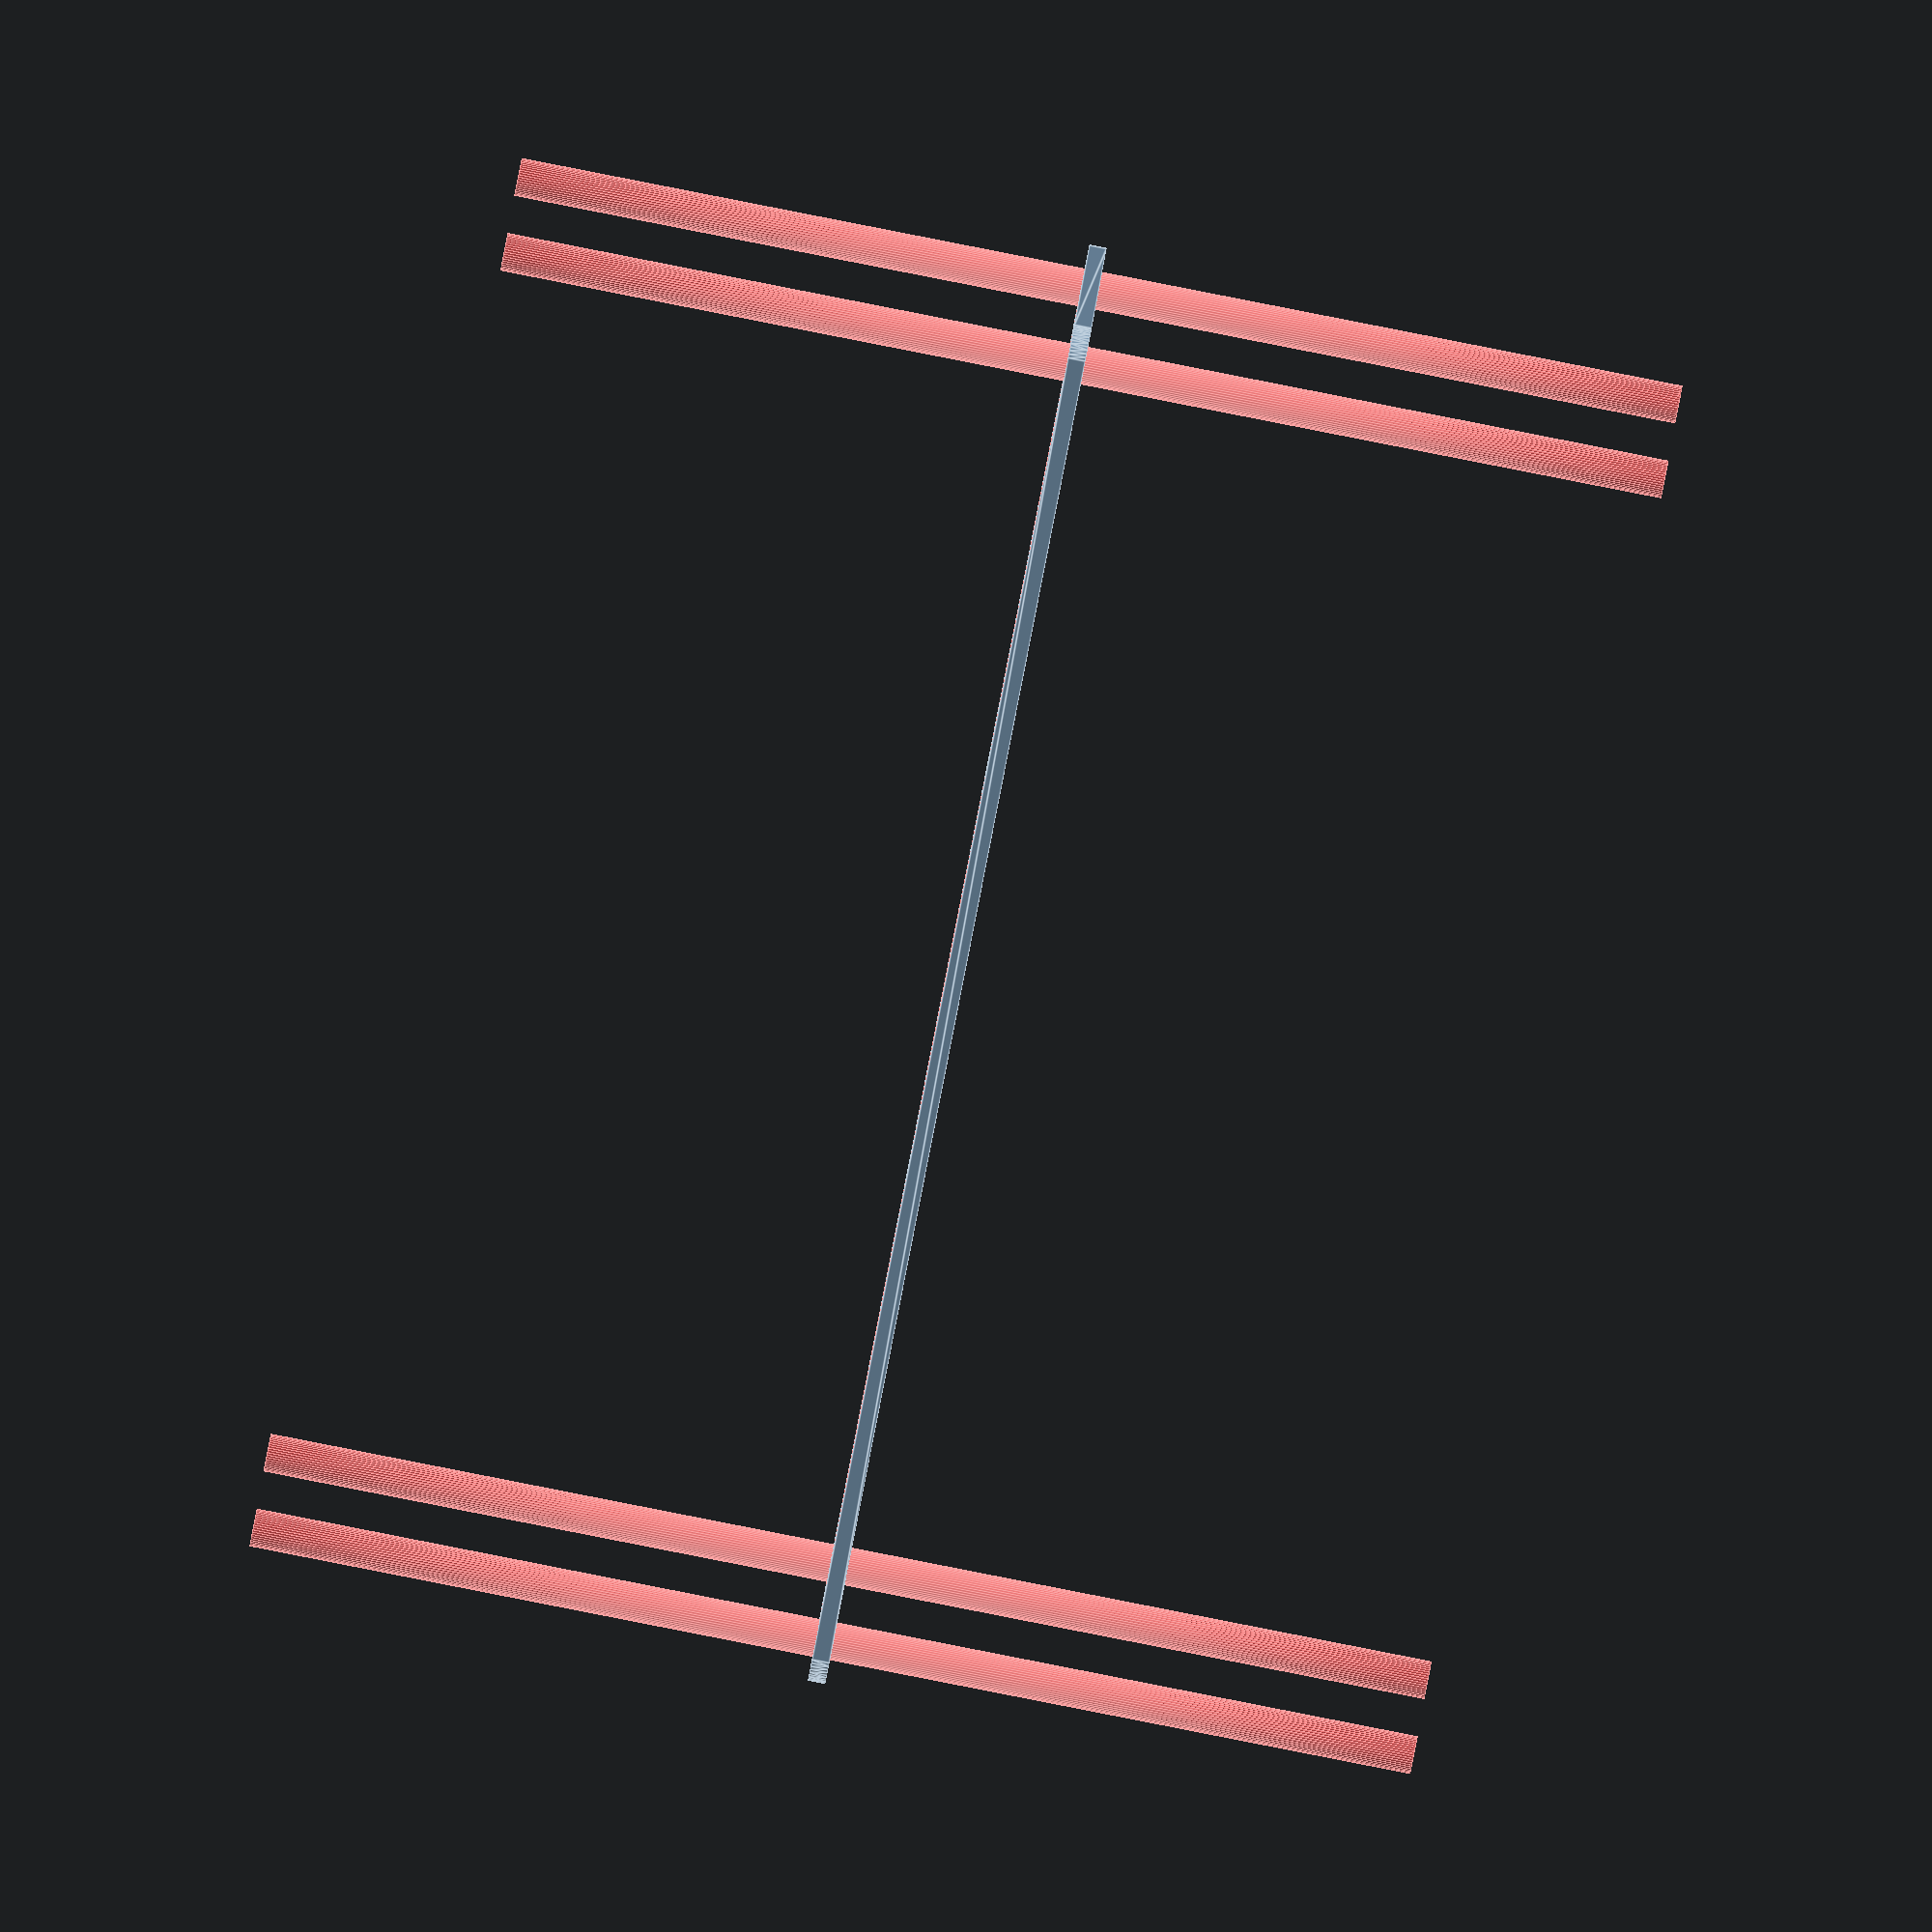
<openscad>
$fn = 50;


difference() {
	union() {
		hull() {
			translate(v = [-114.5000000000, 32.0000000000, 0]) {
				cylinder(h = 3, r = 5);
			}
			translate(v = [114.5000000000, 32.0000000000, 0]) {
				cylinder(h = 3, r = 5);
			}
			translate(v = [-114.5000000000, -32.0000000000, 0]) {
				cylinder(h = 3, r = 5);
			}
			translate(v = [114.5000000000, -32.0000000000, 0]) {
				cylinder(h = 3, r = 5);
			}
		}
	}
	union() {
		#translate(v = [-112.5000000000, -30.0000000000, 0]) {
			cylinder(h = 3, r = 3.2500000000);
		}
		#translate(v = [-112.5000000000, -15.0000000000, 0]) {
			cylinder(h = 3, r = 3.2500000000);
		}
		#translate(v = [-112.5000000000, 0.0000000000, 0]) {
			cylinder(h = 3, r = 3.2500000000);
		}
		#translate(v = [-112.5000000000, 15.0000000000, 0]) {
			cylinder(h = 3, r = 3.2500000000);
		}
		#translate(v = [-112.5000000000, 30.0000000000, 0]) {
			cylinder(h = 3, r = 3.2500000000);
		}
		#translate(v = [112.5000000000, -30.0000000000, 0]) {
			cylinder(h = 3, r = 3.2500000000);
		}
		#translate(v = [112.5000000000, -15.0000000000, 0]) {
			cylinder(h = 3, r = 3.2500000000);
		}
		#translate(v = [112.5000000000, 0.0000000000, 0]) {
			cylinder(h = 3, r = 3.2500000000);
		}
		#translate(v = [112.5000000000, 15.0000000000, 0]) {
			cylinder(h = 3, r = 3.2500000000);
		}
		#translate(v = [112.5000000000, 30.0000000000, 0]) {
			cylinder(h = 3, r = 3.2500000000);
		}
		#translate(v = [-112.5000000000, -30.0000000000, -100.0000000000]) {
			cylinder(h = 200, r = 3.2500000000);
		}
		#translate(v = [-112.5000000000, 30.0000000000, -100.0000000000]) {
			cylinder(h = 200, r = 3.2500000000);
		}
		#translate(v = [112.5000000000, -30.0000000000, -100.0000000000]) {
			cylinder(h = 200, r = 3.2500000000);
		}
		#translate(v = [112.5000000000, 30.0000000000, -100.0000000000]) {
			cylinder(h = 200, r = 3.2500000000);
		}
		#translate(v = [-112.5000000000, -30.0000000000, 0]) {
			cylinder(h = 3, r = 1.8000000000);
		}
		#translate(v = [-112.5000000000, -22.5000000000, 0]) {
			cylinder(h = 3, r = 1.8000000000);
		}
		#translate(v = [-112.5000000000, -15.0000000000, 0]) {
			cylinder(h = 3, r = 1.8000000000);
		}
		#translate(v = [-112.5000000000, -7.5000000000, 0]) {
			cylinder(h = 3, r = 1.8000000000);
		}
		#translate(v = [-112.5000000000, 0.0000000000, 0]) {
			cylinder(h = 3, r = 1.8000000000);
		}
		#translate(v = [-112.5000000000, 7.5000000000, 0]) {
			cylinder(h = 3, r = 1.8000000000);
		}
		#translate(v = [-112.5000000000, 15.0000000000, 0]) {
			cylinder(h = 3, r = 1.8000000000);
		}
		#translate(v = [-112.5000000000, 22.5000000000, 0]) {
			cylinder(h = 3, r = 1.8000000000);
		}
		#translate(v = [-112.5000000000, 30.0000000000, 0]) {
			cylinder(h = 3, r = 1.8000000000);
		}
		#translate(v = [112.5000000000, -30.0000000000, 0]) {
			cylinder(h = 3, r = 1.8000000000);
		}
		#translate(v = [112.5000000000, -22.5000000000, 0]) {
			cylinder(h = 3, r = 1.8000000000);
		}
		#translate(v = [112.5000000000, -15.0000000000, 0]) {
			cylinder(h = 3, r = 1.8000000000);
		}
		#translate(v = [112.5000000000, -7.5000000000, 0]) {
			cylinder(h = 3, r = 1.8000000000);
		}
		#translate(v = [112.5000000000, 0.0000000000, 0]) {
			cylinder(h = 3, r = 1.8000000000);
		}
		#translate(v = [112.5000000000, 7.5000000000, 0]) {
			cylinder(h = 3, r = 1.8000000000);
		}
		#translate(v = [112.5000000000, 15.0000000000, 0]) {
			cylinder(h = 3, r = 1.8000000000);
		}
		#translate(v = [112.5000000000, 22.5000000000, 0]) {
			cylinder(h = 3, r = 1.8000000000);
		}
		#translate(v = [112.5000000000, 30.0000000000, 0]) {
			cylinder(h = 3, r = 1.8000000000);
		}
		#translate(v = [-112.5000000000, -30.0000000000, 0]) {
			cylinder(h = 3, r = 1.8000000000);
		}
		#translate(v = [-112.5000000000, -22.5000000000, 0]) {
			cylinder(h = 3, r = 1.8000000000);
		}
		#translate(v = [-112.5000000000, -15.0000000000, 0]) {
			cylinder(h = 3, r = 1.8000000000);
		}
		#translate(v = [-112.5000000000, -7.5000000000, 0]) {
			cylinder(h = 3, r = 1.8000000000);
		}
		#translate(v = [-112.5000000000, 0.0000000000, 0]) {
			cylinder(h = 3, r = 1.8000000000);
		}
		#translate(v = [-112.5000000000, 7.5000000000, 0]) {
			cylinder(h = 3, r = 1.8000000000);
		}
		#translate(v = [-112.5000000000, 15.0000000000, 0]) {
			cylinder(h = 3, r = 1.8000000000);
		}
		#translate(v = [-112.5000000000, 22.5000000000, 0]) {
			cylinder(h = 3, r = 1.8000000000);
		}
		#translate(v = [-112.5000000000, 30.0000000000, 0]) {
			cylinder(h = 3, r = 1.8000000000);
		}
		#translate(v = [112.5000000000, -30.0000000000, 0]) {
			cylinder(h = 3, r = 1.8000000000);
		}
		#translate(v = [112.5000000000, -22.5000000000, 0]) {
			cylinder(h = 3, r = 1.8000000000);
		}
		#translate(v = [112.5000000000, -15.0000000000, 0]) {
			cylinder(h = 3, r = 1.8000000000);
		}
		#translate(v = [112.5000000000, -7.5000000000, 0]) {
			cylinder(h = 3, r = 1.8000000000);
		}
		#translate(v = [112.5000000000, 0.0000000000, 0]) {
			cylinder(h = 3, r = 1.8000000000);
		}
		#translate(v = [112.5000000000, 7.5000000000, 0]) {
			cylinder(h = 3, r = 1.8000000000);
		}
		#translate(v = [112.5000000000, 15.0000000000, 0]) {
			cylinder(h = 3, r = 1.8000000000);
		}
		#translate(v = [112.5000000000, 22.5000000000, 0]) {
			cylinder(h = 3, r = 1.8000000000);
		}
		#translate(v = [112.5000000000, 30.0000000000, 0]) {
			cylinder(h = 3, r = 1.8000000000);
		}
		#translate(v = [-112.5000000000, -30.0000000000, 0]) {
			cylinder(h = 3, r = 1.8000000000);
		}
		#translate(v = [-112.5000000000, -22.5000000000, 0]) {
			cylinder(h = 3, r = 1.8000000000);
		}
		#translate(v = [-112.5000000000, -15.0000000000, 0]) {
			cylinder(h = 3, r = 1.8000000000);
		}
		#translate(v = [-112.5000000000, -7.5000000000, 0]) {
			cylinder(h = 3, r = 1.8000000000);
		}
		#translate(v = [-112.5000000000, 0.0000000000, 0]) {
			cylinder(h = 3, r = 1.8000000000);
		}
		#translate(v = [-112.5000000000, 7.5000000000, 0]) {
			cylinder(h = 3, r = 1.8000000000);
		}
		#translate(v = [-112.5000000000, 15.0000000000, 0]) {
			cylinder(h = 3, r = 1.8000000000);
		}
		#translate(v = [-112.5000000000, 22.5000000000, 0]) {
			cylinder(h = 3, r = 1.8000000000);
		}
		#translate(v = [-112.5000000000, 30.0000000000, 0]) {
			cylinder(h = 3, r = 1.8000000000);
		}
		#translate(v = [112.5000000000, -30.0000000000, 0]) {
			cylinder(h = 3, r = 1.8000000000);
		}
		#translate(v = [112.5000000000, -22.5000000000, 0]) {
			cylinder(h = 3, r = 1.8000000000);
		}
		#translate(v = [112.5000000000, -15.0000000000, 0]) {
			cylinder(h = 3, r = 1.8000000000);
		}
		#translate(v = [112.5000000000, -7.5000000000, 0]) {
			cylinder(h = 3, r = 1.8000000000);
		}
		#translate(v = [112.5000000000, 0.0000000000, 0]) {
			cylinder(h = 3, r = 1.8000000000);
		}
		#translate(v = [112.5000000000, 7.5000000000, 0]) {
			cylinder(h = 3, r = 1.8000000000);
		}
		#translate(v = [112.5000000000, 15.0000000000, 0]) {
			cylinder(h = 3, r = 1.8000000000);
		}
		#translate(v = [112.5000000000, 22.5000000000, 0]) {
			cylinder(h = 3, r = 1.8000000000);
		}
		#translate(v = [112.5000000000, 30.0000000000, 0]) {
			cylinder(h = 3, r = 1.8000000000);
		}
		#translate(v = [-71.0000000000, 0, 0]) {
			cylinder(h = 3, r = 33.0000000000);
		}
		#cylinder(h = 3, r = 33.0000000000);
		#translate(v = [71.0000000000, 0, 0]) {
			cylinder(h = 3, r = 33.0000000000);
		}
	}
}
</openscad>
<views>
elev=89.4 azim=191.8 roll=78.9 proj=o view=edges
</views>
